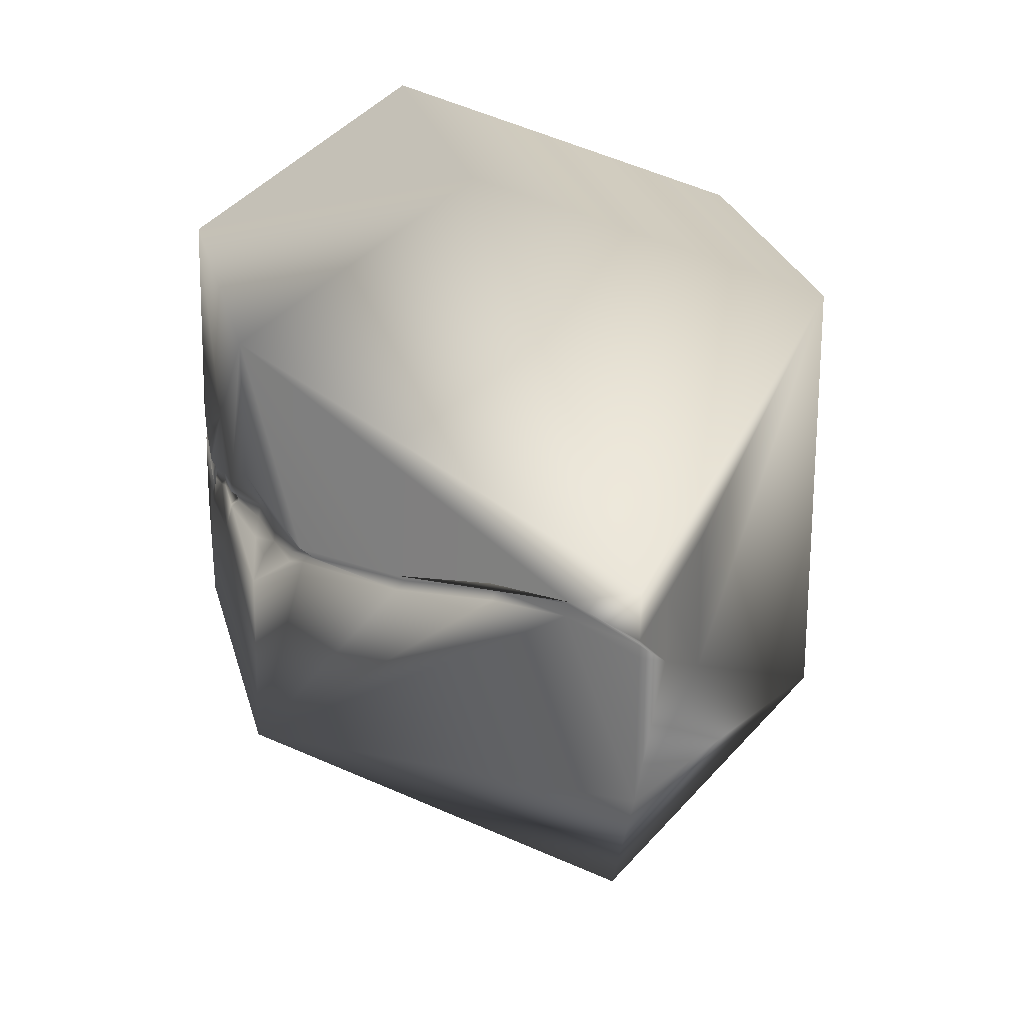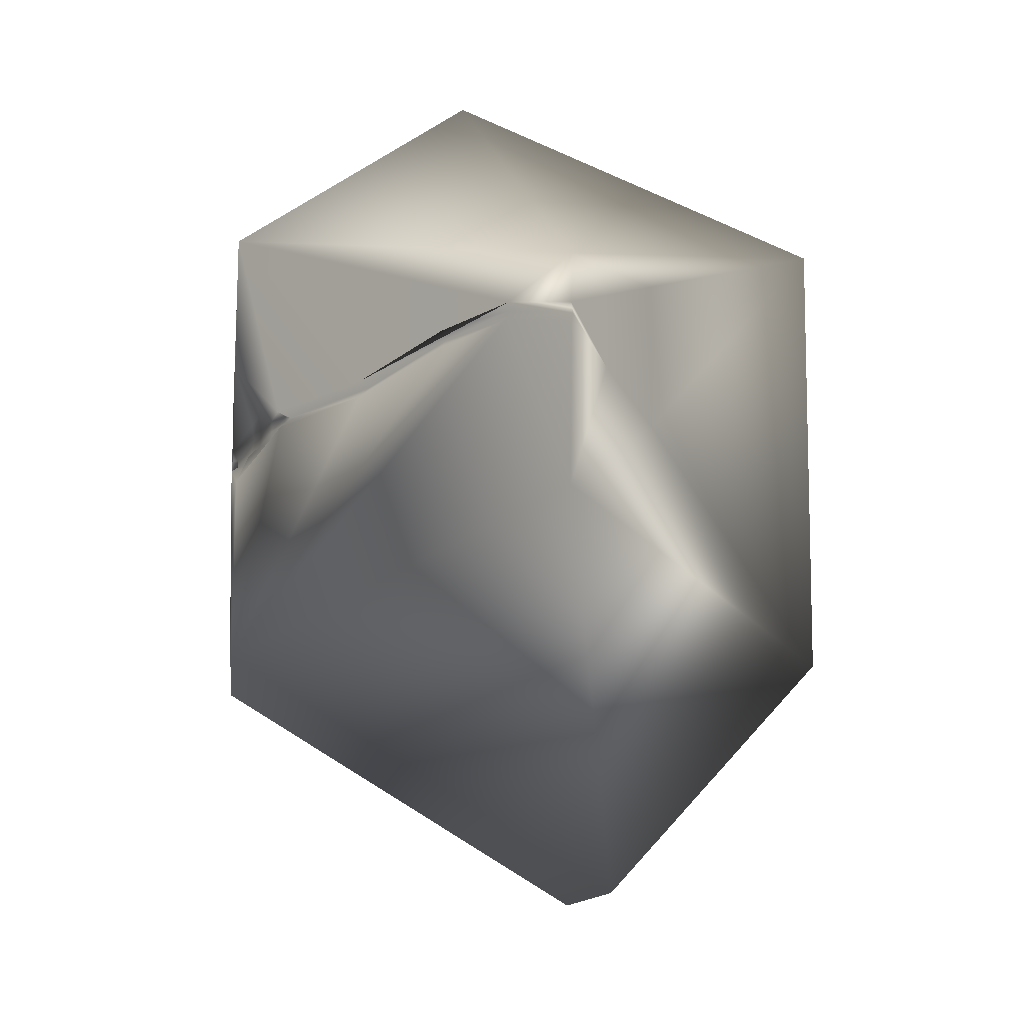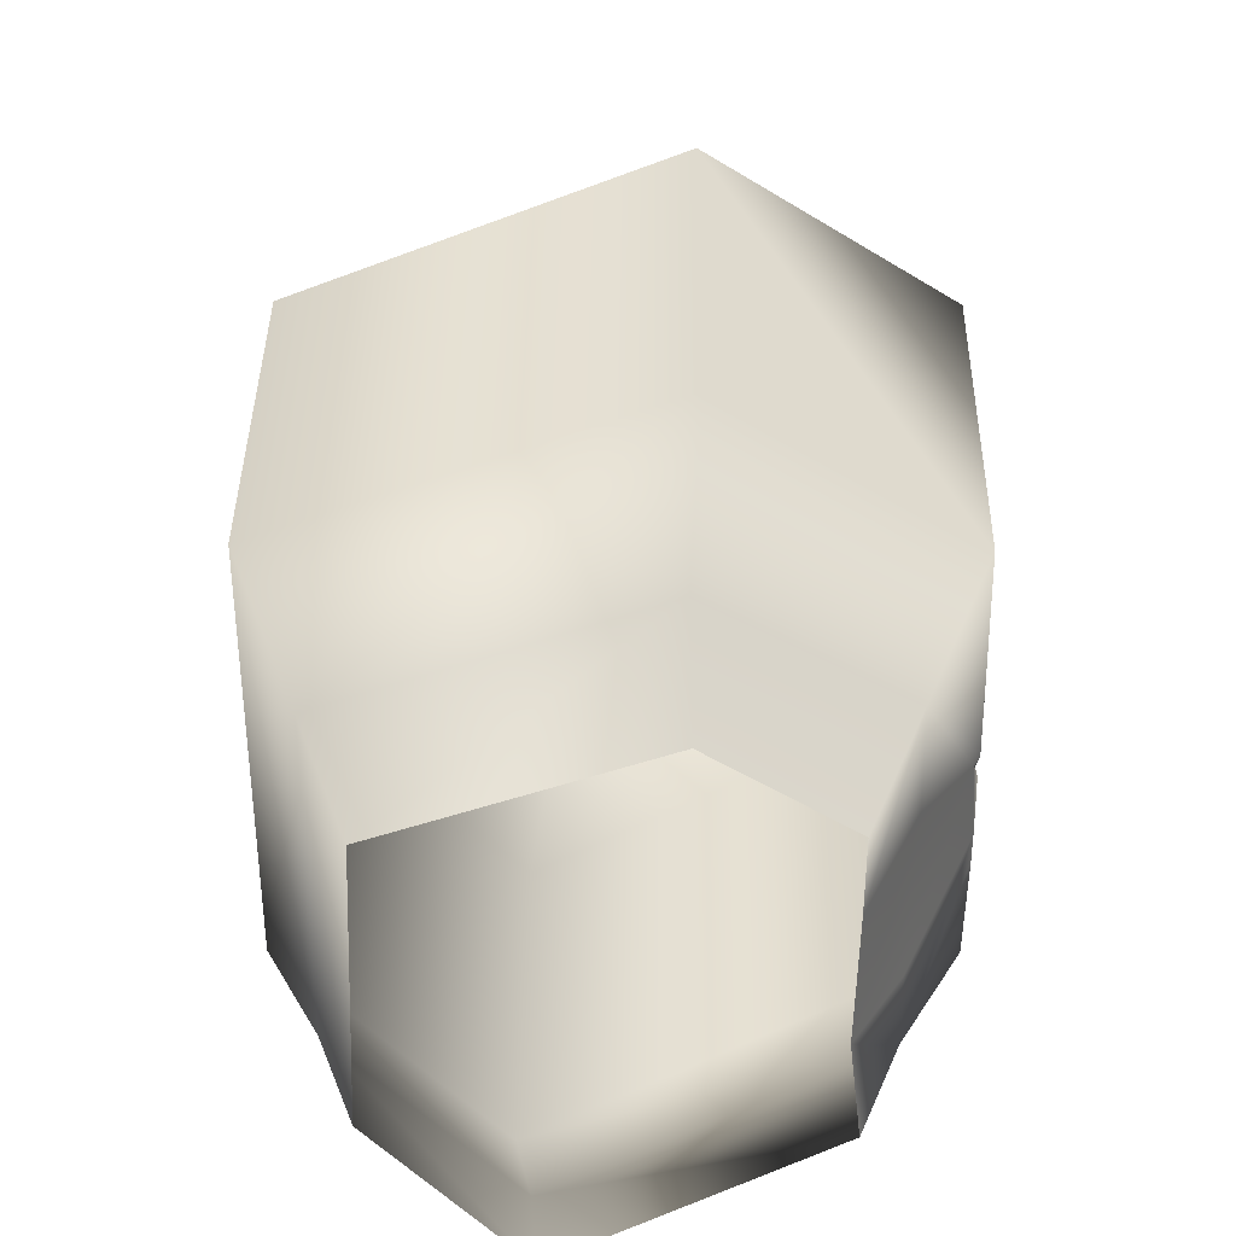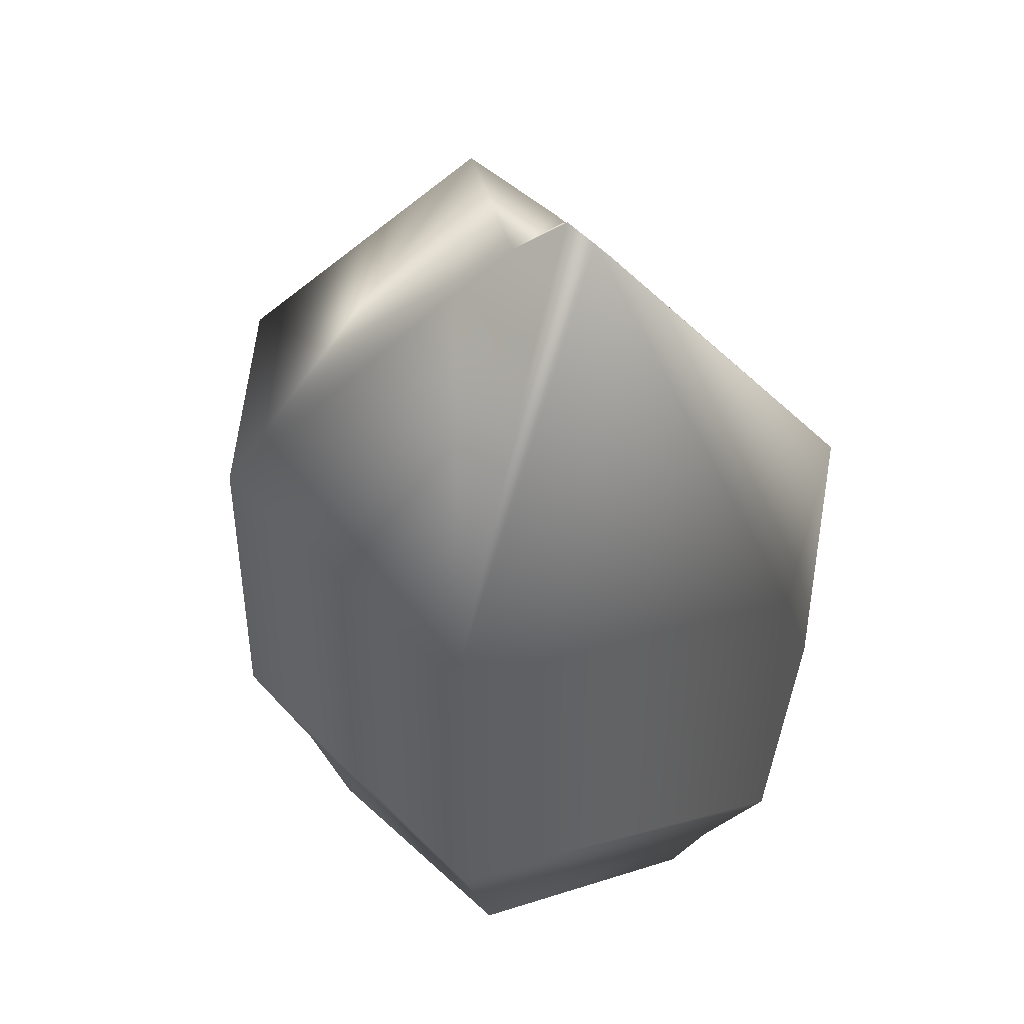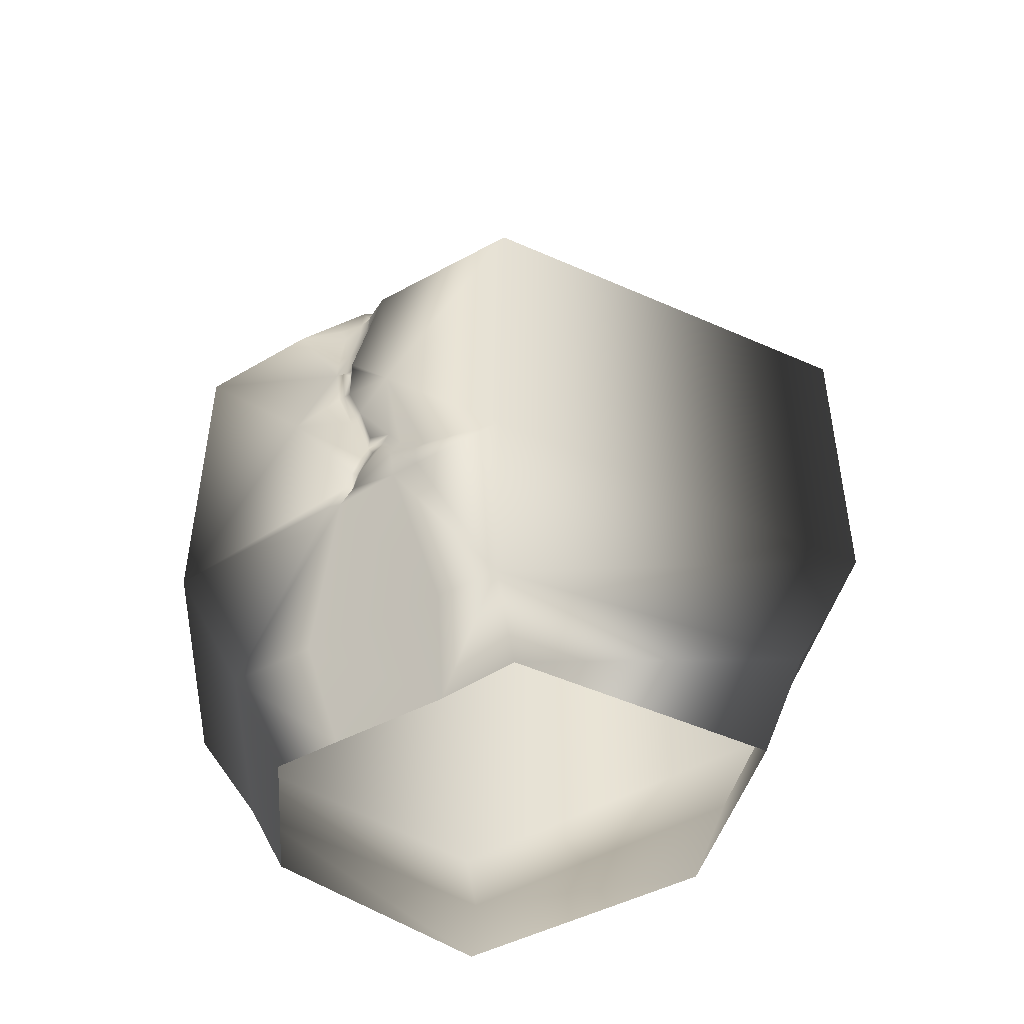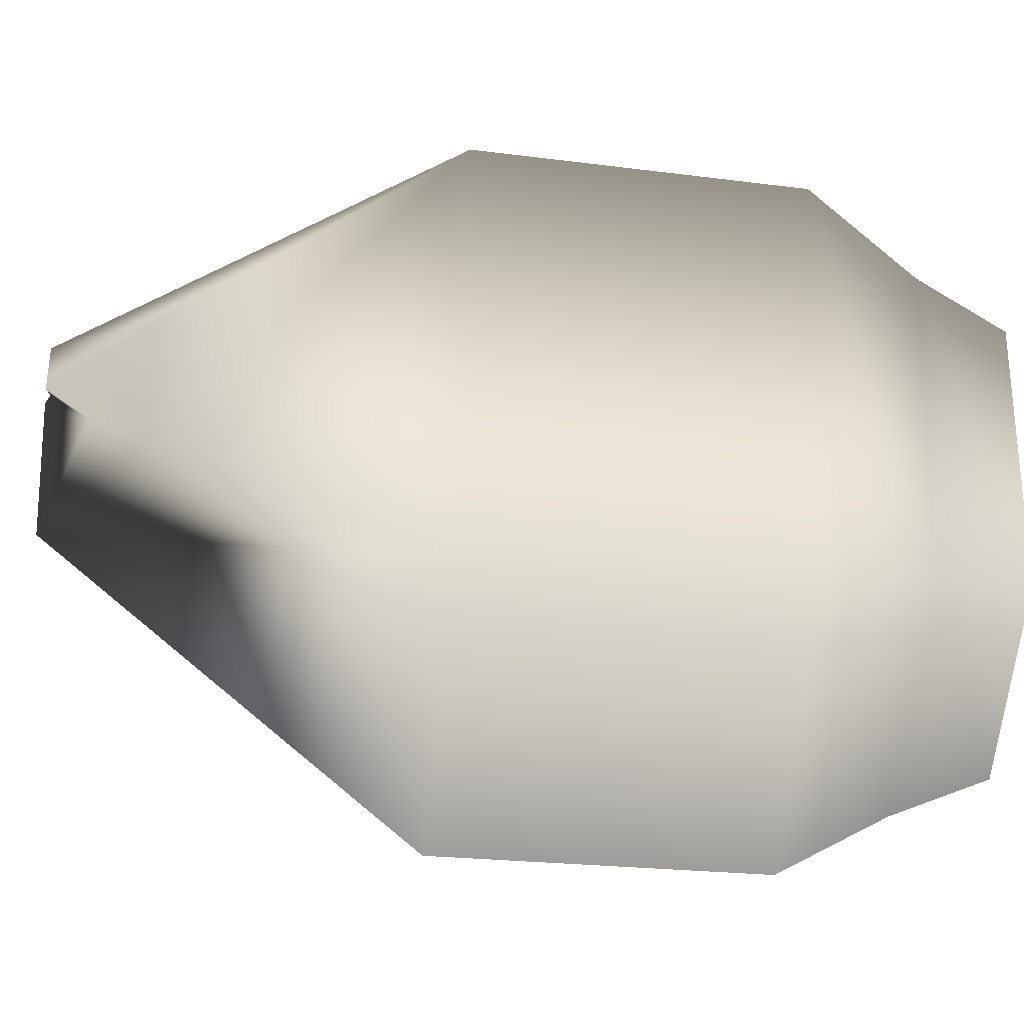
<metadata>
{"format":"obj","ext":"obj","renderer":"f3d","projection":"perspective","resolution":1024,"background":"white","views":[{"elev":24.1,"azim":167.0,"up":"+Z"},{"elev":-11.0,"azim":174.0,"up":"+Z"},{"elev":37.9,"azim":0.7,"up":"+Z"},{"elev":43.4,"azim":-40.5,"up":"+Y"},{"elev":-48.7,"azim":122.3,"up":"+Y"},{"elev":-22.9,"azim":-102.8,"up":"+Z"}]}
</metadata>
<code>
v 0.002578 1.137 0.2215
v 0.000122 1.133 0.2979
v 0.4948 0.4947 0.4939
v 0.4236 0.599 0.1706
v 0.4904 0.4994 0.07206
v 0.4197 0.5966 0.1447
v 0.4963 0.5007 0.2687
v 0.4976 0.302 0.1667
v 0.4996 0.3109 0.1282
v 0.455 0.4873 0.1867
v 0.4702 0.4931 0.1166
v 0.1107 -0.1031 0.7413
v 0.4913 -0.1014 0.4983
v 0.1099 0.4994 0.7441
v -0.4938 0.4911 0.4952
v -0.493 -0.09569 0.496
v -0.4927 0.4946 -0.2274
v -0.4936 -0.09493 -0.2269
v -0.1436 0.4886 -0.6111
v -0.1448 -0.1044 -0.6084
v 0.4927 0.4889 -0.2242
v 0.4953 -0.09598 -0.2177
v 0.002261 1.136 0.1924
v 0.004218 1.134 -0.05211
v 0.3938 -0.3223 0.4223
v 0.09726 -0.338 0.6027
v -0.3919 -0.3242 0.4035
v -0.3971 -0.3204 -0.1688
v -0.1125 -0.3228 -0.4853
v 0.39 -0.349 -0.146
v 0.3151 -0.5024 0.3647
v 0.3279 -0.5194 -0.1437
v 0.1006 -0.5157 0.5144
v -0.3142 -0.5194 0.3605
v -0.3317 -0.5218 -0.1286
v -0.0974 -0.5197 -0.4015
v 0.4898 0.3061 0.1488
v 0.4885 0.3083 0.137
v 0.4497 0.487 0.1546
v 0.4113 0.5936 0.1642
v 0.4115 0.5933 0.1531
v 0.4514 0.4873 0.1365
v 0.465 0.4126 0.1898
v 0.4615 0.4025 0.1669
v 0.4653 0.3997 0.1445
v 0.4737 0.4152 0.114
v 0.4563 0.5197 0.1996
v 0.4334 0.544 0.1666
v 0.4323 0.5545 0.1472
v 0.4346 0.5469 0.1251
v 0.4867 0.2964 0.1399
v 0.4996 0.2963 0.1269
v 0.4986 0.2955 0.1501
v 0.4995 0.2148 0.1525
v 0.4988 0.2171 0.1282
v 0.4992 0.2159 0.1404
v 0.4995 0.1216 0.1182
v 0.4897 0.1336 0.1109
v 0.4976 0.1407 0.0993
v 0.4993 -0.00323 0.08672
v 0.4914 0.02473 0.07729
v 0.4981 0.045 0.07004
v 0.4993 -0.006467 0.05953
v 0.4989 -0.036 0.106
v 0.4988 -0.04558 0.08786
v 0.4971 0.005285 0.04276
v 0.4994 0.02506 0.02523
v 0.4987 -0.03477 0.01898
v 0.4981 -0.01502 -0.001415
v 0.4989 -0.05655 -0.036
v 0.4985 -0.03524 -0.05007
v 0.4934 -0.005203 0.07646
v 0.4929 -0.04046 0.09742
v 0.4981 0.01384 0.03517
v 0.4984 -0.02549 0.0094
v 0.4993 -0.05449 -0.0555
v 0.4985 -0.07098 0.12
v 0.4927 -0.07649 0.1072
v 0.4986 -0.08257 0.09924
v 0.4973 -0.1005 0.1517
v 0.4982 -0.09897 -0.04137
v 0.5 0.1972 0.2529
v 0.4897 -0.09907 0.1341
v 0.3958 -0.3315 0.254
v 0.3144 -0.5051 0.2377
v 0.4981 -0.09946 0.01039
v 0.389 -0.3425 -0.02353
v 0.3096 -0.5082 0.01674
v 0.5 0.2074 0.04017
v 0.4029 0.6127 0.1578
v 0.2962 0.7647 0.1853
v 0.2809 0.7657 0.1751
v 0.2963 0.7628 0.1599
v 0.1771 0.9188 0.231
v 0.1762 0.9201 0.2033
v -0.001013 1.128 0.2072
v 0.1695 0.914 0.2171
v 0.0852 1.038 0.2464
v 0.08224 1.025 0.2365
v 0.08835 1.034 0.2209
v -0.1437 0.9638 0.07546
v -0.1424 0.9652 0.297
v -0.06039 1.062 0.1422
v -0.05962 1.063 0.2539
f 91 3 4
f 6 50 5
f 11 46 5
f 7 47 4
f 7 43 10
f 4 47 48 40
f 10 43 44 39
f 14 12 13 3
f 12 14 15 16
f 18 16 15 17
f 18 17 19 20
f 22 20 19 21
f 22 21 89
f 3 82 8 7
f 3 7 4
f 4 40 90 92 91
f 100 24 23
f 5 21 6
f 2 14 3
f 15 14 2
f 103 104 1
f 17 24 19
f 24 103 23
f 104 2 1
f 19 24 21
f 26 25 13 12
f 27 26 12 16
f 28 27 16 18
f 29 28 18 20
f 30 29 20 22
f 30 87 88 32
f 25 26 33 31
f 26 27 34 33
f 27 28 35 34
f 28 29 36 35
f 29 30 32 36
f 42 45 46 11
f 41 49 50 6
f 40 48 49 41
f 39 44 45 42
f 7 8 43
f 44 43 8 37
f 45 44 37 38
f 46 45 38 9
f 5 46 9
f 7 10 47
f 48 47 10 39
f 49 48 39 42
f 50 49 42 11
f 5 50 11
f 81 30 22
f 37 51 38
f 52 9 38 51
f 37 53 51
f 8 53 37
f 56 51 53 54
f 55 52 51 56
f 56 54 57 58
f 55 56 58 59
f 58 57 60 61
f 59 58 61 62
f 65 63 72 73
f 61 74 67 62
f 69 67 74 75
f 75 76 71 69
f 61 63 66
f 61 72 63
f 60 72 61
f 73 72 60 64
f 61 66 74
f 75 74 66 68
f 68 70 76 75
f 64 77 78 73
f 79 65 73 78
f 25 80 13
f 86 87 30 81
f 13 82 3
f 54 53 8 82
f 13 80 77 82
f 60 57 82 64
f 64 82 77
f 54 82 57
f 25 84 83 80
f 85 84 25 31
f 83 84 87 86
f 88 87 84 85
f 65 68 66 63
f 79 86 68 65
f 80 83 78 77
f 79 78 83 86
f 68 86 81 70
f 22 76 70 81
f 89 21 5 9
f 52 55 89 9
f 59 62 67 89
f 89 55 59
f 89 71 22
f 89 67 69 71
f 76 22 71
f 41 90 40
f 96 99 100 23
f 1 2 98
f 93 92 90 41 6
f 21 93 6
f 97 92 93 95
f 98 99 96 1
f 91 92 97 94
f 98 2 3 91 94
f 94 97 99 98
f 100 99 97 95
f 21 24 100 95 93
f 24 17 101
f 15 102 101 17
f 15 2 102
f 24 101 103
f 101 102 104 103
f 102 2 104
f 103 96 23
f 103 1 96
v 0.002578 1.137 0.2215
v 0.000122 1.133 0.2979
v 0.4948 0.4947 0.4939
v 0.4236 0.599 0.1706
v 0.4904 0.4994 0.07206
v 0.4197 0.5966 0.1447
v 0.4963 0.5007 0.2687
v 0.4976 0.302 0.1667
v 0.4996 0.3109 0.1282
v 0.455 0.4873 0.1867
v 0.4702 0.4931 0.1166
v 0.1107 -0.1031 0.7413
v 0.4913 -0.1014 0.4983
v 0.1099 0.4994 0.7441
v -0.4938 0.4911 0.4952
v -0.493 -0.09569 0.496
v -0.4927 0.4946 -0.2274
v -0.4936 -0.09493 -0.2269
v -0.1436 0.4886 -0.6111
v -0.1448 -0.1044 -0.6084
v 0.4927 0.4889 -0.2242
v 0.4953 -0.09598 -0.2177
v 0.002261 1.136 0.1924
v 0.004218 1.134 -0.05211
v 0.3938 -0.3223 0.4223
v 0.09726 -0.338 0.6027
v -0.3919 -0.3242 0.4035
v -0.3971 -0.3204 -0.1688
v -0.1125 -0.3228 -0.4853
v 0.39 -0.349 -0.146
v 0.3151 -0.5024 0.3647
v 0.3279 -0.5194 -0.1437
v 0.1006 -0.5157 0.5144
v -0.3142 -0.5194 0.3605
v -0.3317 -0.5218 -0.1286
v -0.0974 -0.5197 -0.4015
v 0.4898 0.3061 0.1488
v 0.4885 0.3083 0.137
v 0.4497 0.487 0.1546
v 0.4113 0.5936 0.1642
v 0.4115 0.5933 0.1531
v 0.4514 0.4873 0.1365
v 0.465 0.4126 0.1898
v 0.4615 0.4025 0.1669
v 0.4653 0.3997 0.1445
v 0.4737 0.4152 0.114
v 0.4563 0.5197 0.1996
v 0.4334 0.544 0.1666
v 0.4323 0.5545 0.1472
v 0.4346 0.5469 0.1251
v 0.4867 0.2964 0.1399
v 0.4996 0.2963 0.1269
v 0.4986 0.2955 0.1501
v 0.4995 0.2148 0.1525
v 0.4988 0.2171 0.1282
v 0.4992 0.2159 0.1404
v 0.4995 0.1216 0.1182
v 0.4897 0.1336 0.1109
v 0.4976 0.1407 0.0993
v 0.4993 -0.00323 0.08672
v 0.4914 0.02473 0.07729
v 0.4981 0.045 0.07004
v 0.4993 -0.006467 0.05953
v 0.4989 -0.036 0.106
v 0.4988 -0.04558 0.08786
v 0.4971 0.005285 0.04276
v 0.4994 0.02506 0.02523
v 0.4987 -0.03477 0.01898
v 0.4981 -0.01502 -0.001415
v 0.4989 -0.05655 -0.036
v 0.4985 -0.03524 -0.05007
v 0.4934 -0.005203 0.07646
v 0.4929 -0.04046 0.09742
v 0.4981 0.01384 0.03517
v 0.4984 -0.02549 0.0094
v 0.4993 -0.05449 -0.0555
v 0.4985 -0.07098 0.12
v 0.4927 -0.07649 0.1072
v 0.4986 -0.08257 0.09924
v 0.4973 -0.1005 0.1517
v 0.4982 -0.09897 -0.04137
v 0.5 0.1972 0.2529
v 0.4897 -0.09907 0.1341
v 0.3958 -0.3315 0.254
v 0.3144 -0.5051 0.2377
v 0.4981 -0.09946 0.01039
v 0.389 -0.3425 -0.02353
v 0.3096 -0.5082 0.01674
v 0.5 0.2074 0.04017
v 0.4029 0.6127 0.1578
v 0.2962 0.7647 0.1853
v 0.2809 0.7657 0.1751
v 0.2963 0.7628 0.1599
v 0.1771 0.9188 0.231
v 0.1762 0.9201 0.2033
v -0.001013 1.128 0.2072
v 0.1695 0.914 0.2171
v 0.0852 1.038 0.2464
v 0.08224 1.025 0.2365
v 0.08835 1.034 0.2209
v -0.1437 0.9638 0.07546
v -0.1424 0.9652 0.297
v -0.06039 1.062 0.1422
v -0.05962 1.063 0.2539
f 195 107 108
f 110 154 109
f 115 150 109
f 111 151 108
f 111 147 114
f 108 151 152 144
f 114 147 148 143
f 118 116 117 107
f 116 118 119 120
f 122 120 119 121
f 122 121 123 124
f 126 124 123 125
f 126 125 193
f 107 186 112 111
f 107 111 108
f 108 144 194 196 195
f 204 128 127
f 109 125 110
f 106 118 107
f 119 118 106
f 207 208 105
f 121 128 123
f 128 207 127
f 208 106 105
f 123 128 125
f 130 129 117 116
f 131 130 116 120
f 132 131 120 122
f 133 132 122 124
f 134 133 124 126
f 134 191 192 136
f 129 130 137 135
f 130 131 138 137
f 131 132 139 138
f 132 133 140 139
f 133 134 136 140
f 146 149 150 115
f 145 153 154 110
f 144 152 153 145
f 143 148 149 146
f 111 112 147
f 148 147 112 141
f 149 148 141 142
f 150 149 142 113
f 109 150 113
f 111 114 151
f 152 151 114 143
f 153 152 143 146
f 154 153 146 115
f 109 154 115
f 185 134 126
f 141 155 142
f 156 113 142 155
f 141 157 155
f 112 157 141
f 160 155 157 158
f 159 156 155 160
f 160 158 161 162
f 159 160 162 163
f 162 161 164 165
f 163 162 165 166
f 169 167 176 177
f 165 178 171 166
f 173 171 178 179
f 179 180 175 173
f 165 167 170
f 165 176 167
f 164 176 165
f 177 176 164 168
f 165 170 178
f 179 178 170 172
f 172 174 180 179
f 168 181 182 177
f 183 169 177 182
f 129 184 117
f 190 191 134 185
f 117 186 107
f 158 157 112 186
f 117 184 181 186
f 164 161 186 168
f 168 186 181
f 158 186 161
f 129 188 187 184
f 189 188 129 135
f 187 188 191 190
f 192 191 188 189
f 169 172 170 167
f 183 190 172 169
f 184 187 182 181
f 183 182 187 190
f 172 190 185 174
f 126 180 174 185
f 193 125 109 113
f 156 159 193 113
f 163 166 171 193
f 193 159 163
f 193 175 126
f 193 171 173 175
f 180 126 175
f 145 194 144
f 200 203 204 127
f 105 106 202
f 197 196 194 145 110
f 125 197 110
f 201 196 197 199
f 202 203 200 105
f 195 196 201 198
f 202 106 107 195 198
f 198 201 203 202
f 204 203 201 199
f 125 128 204 199 197
f 128 121 205
f 119 206 205 121
f 119 106 206
f 128 205 207
f 205 206 208 207
f 206 106 208
f 207 200 127
f 207 105 200

</code>
